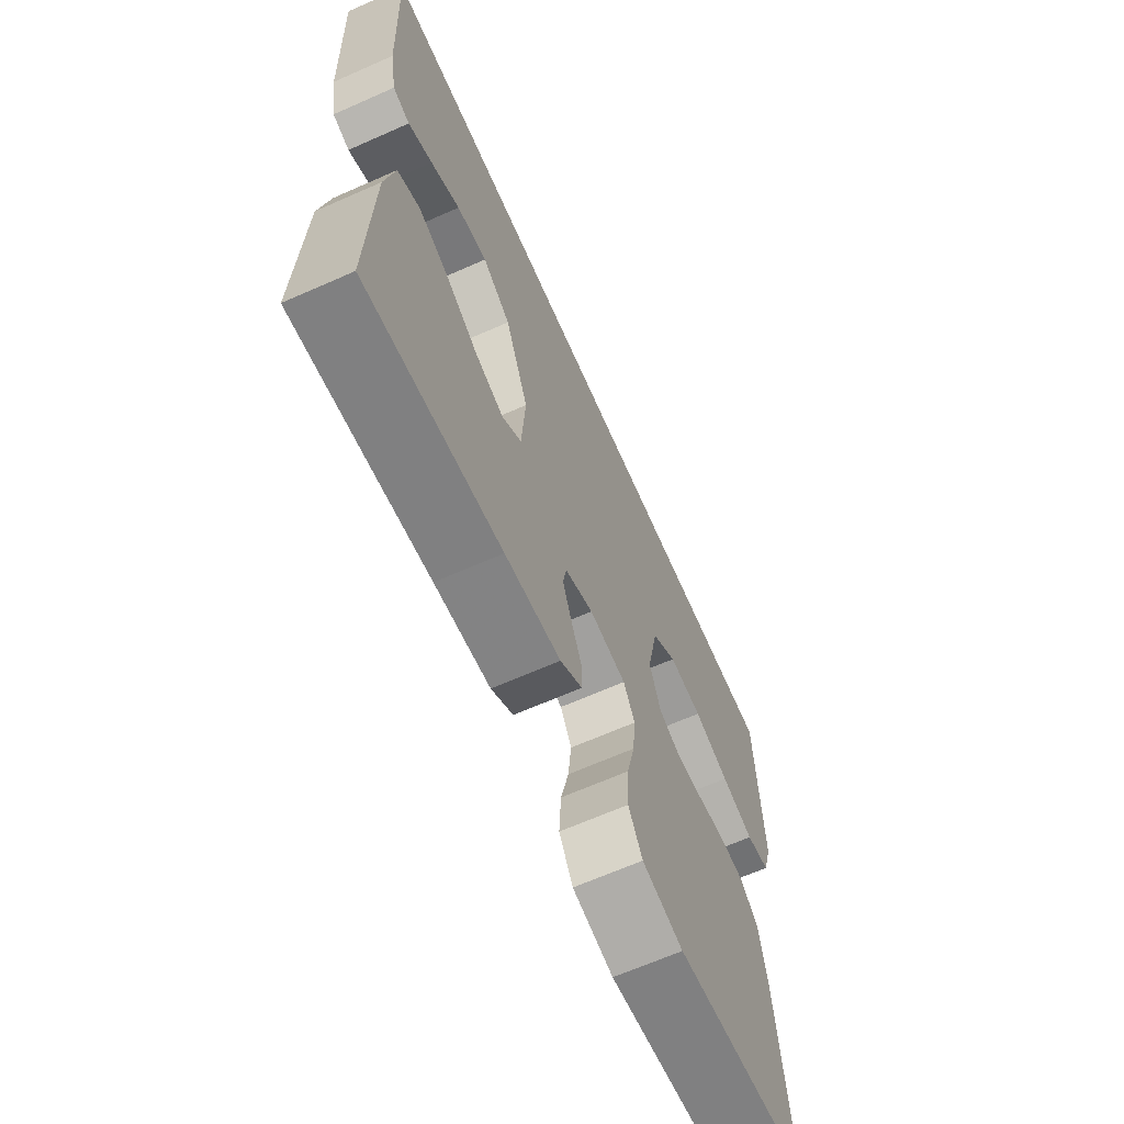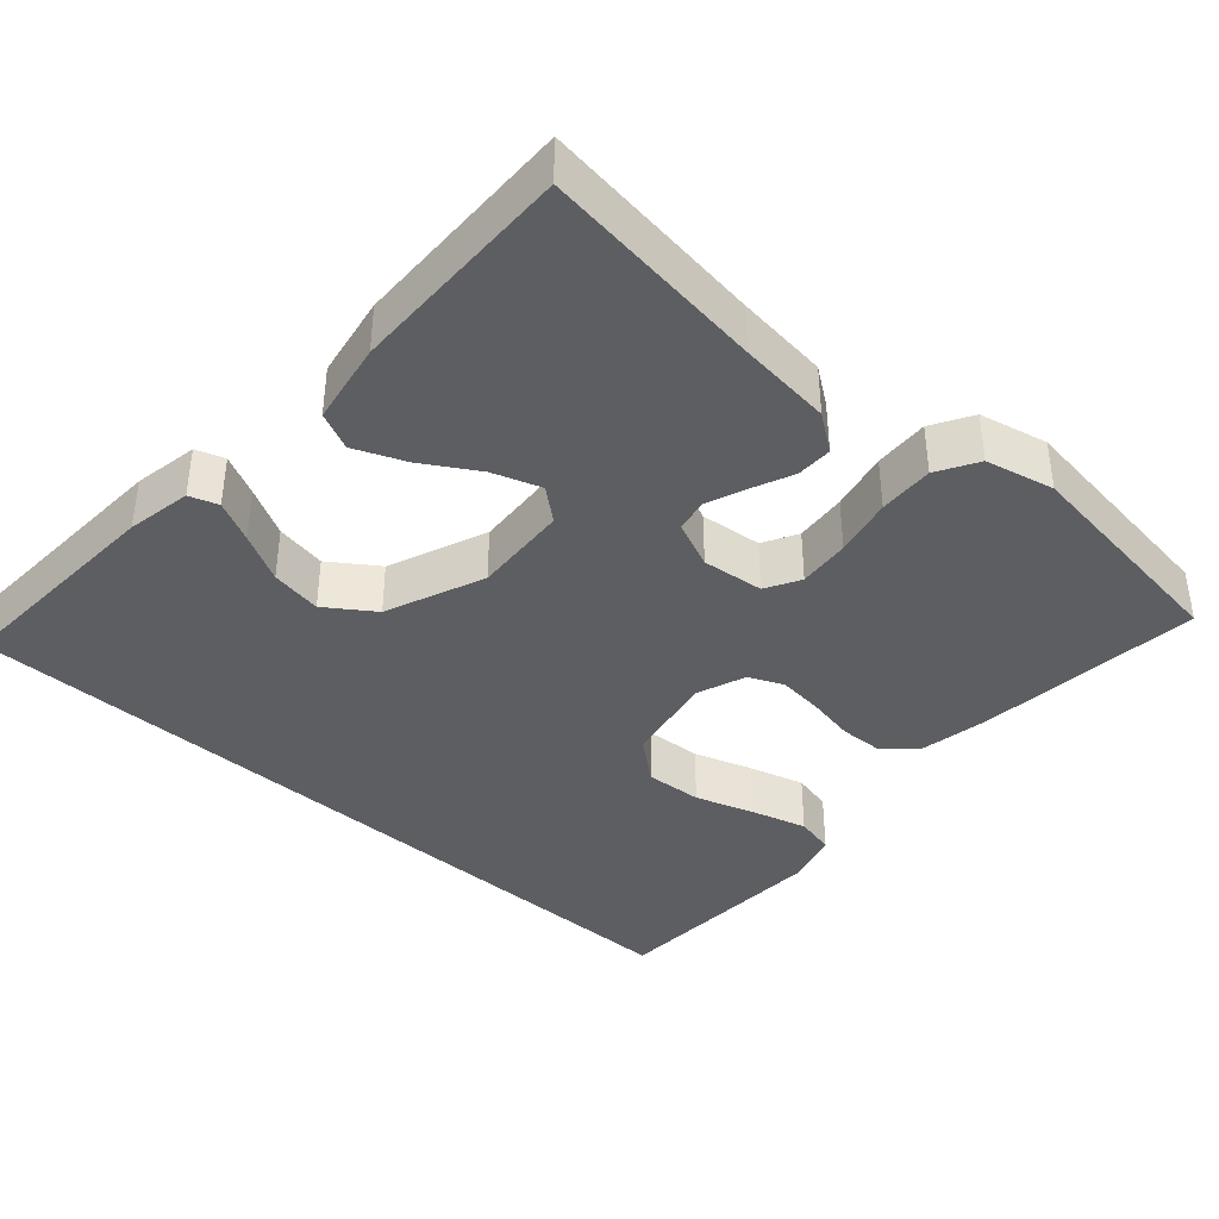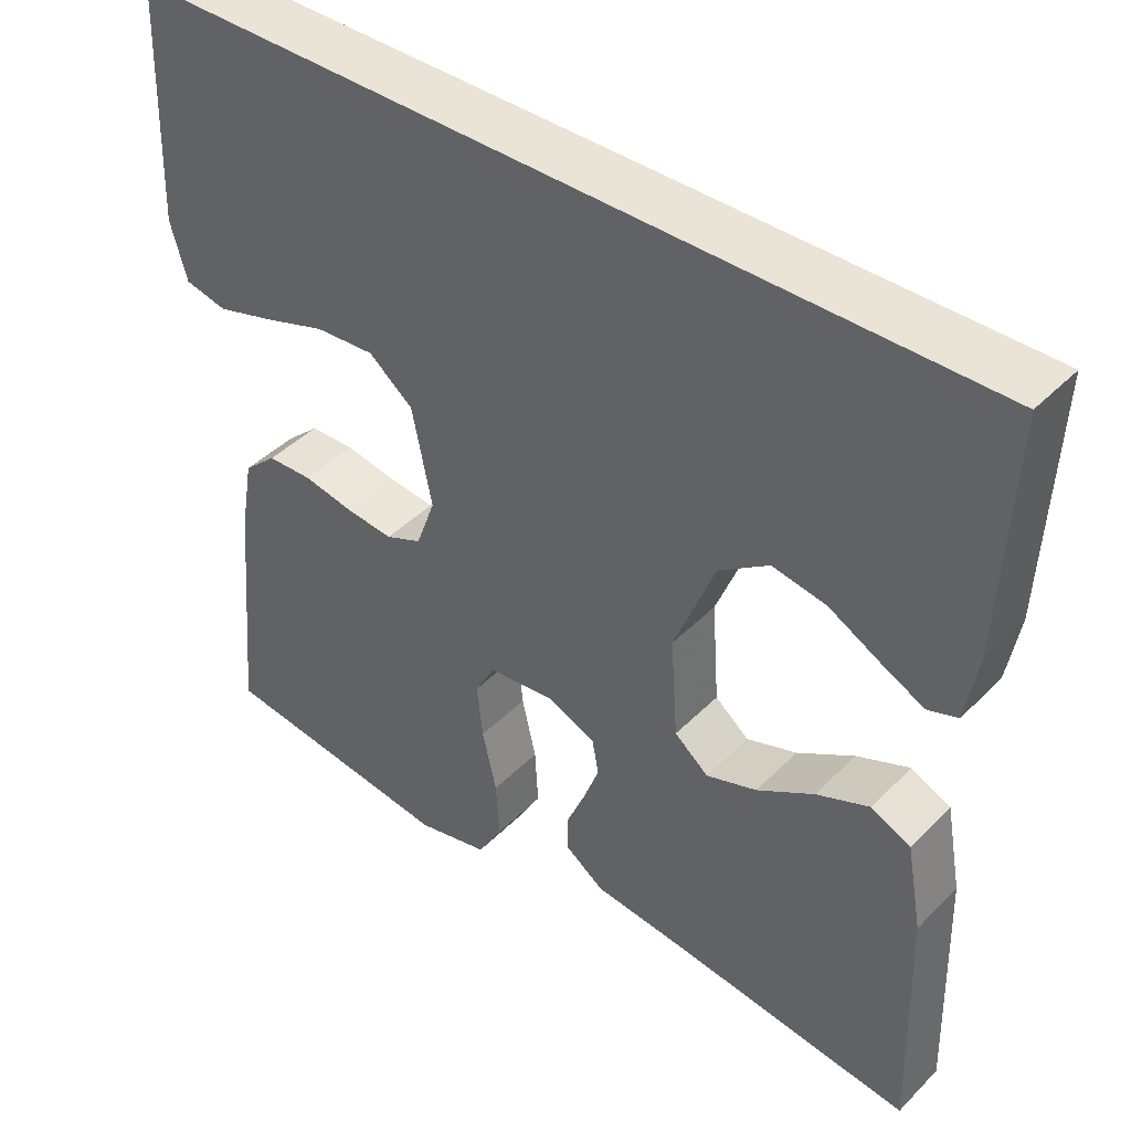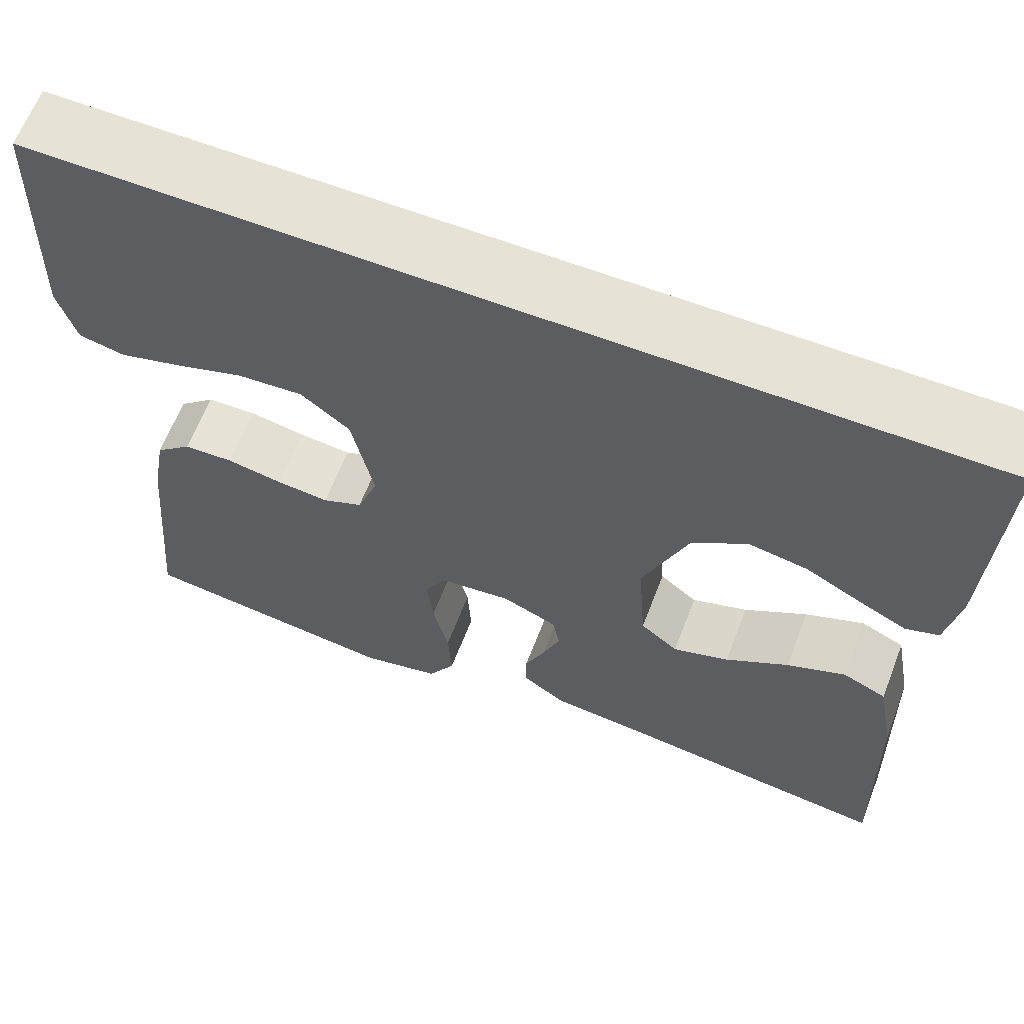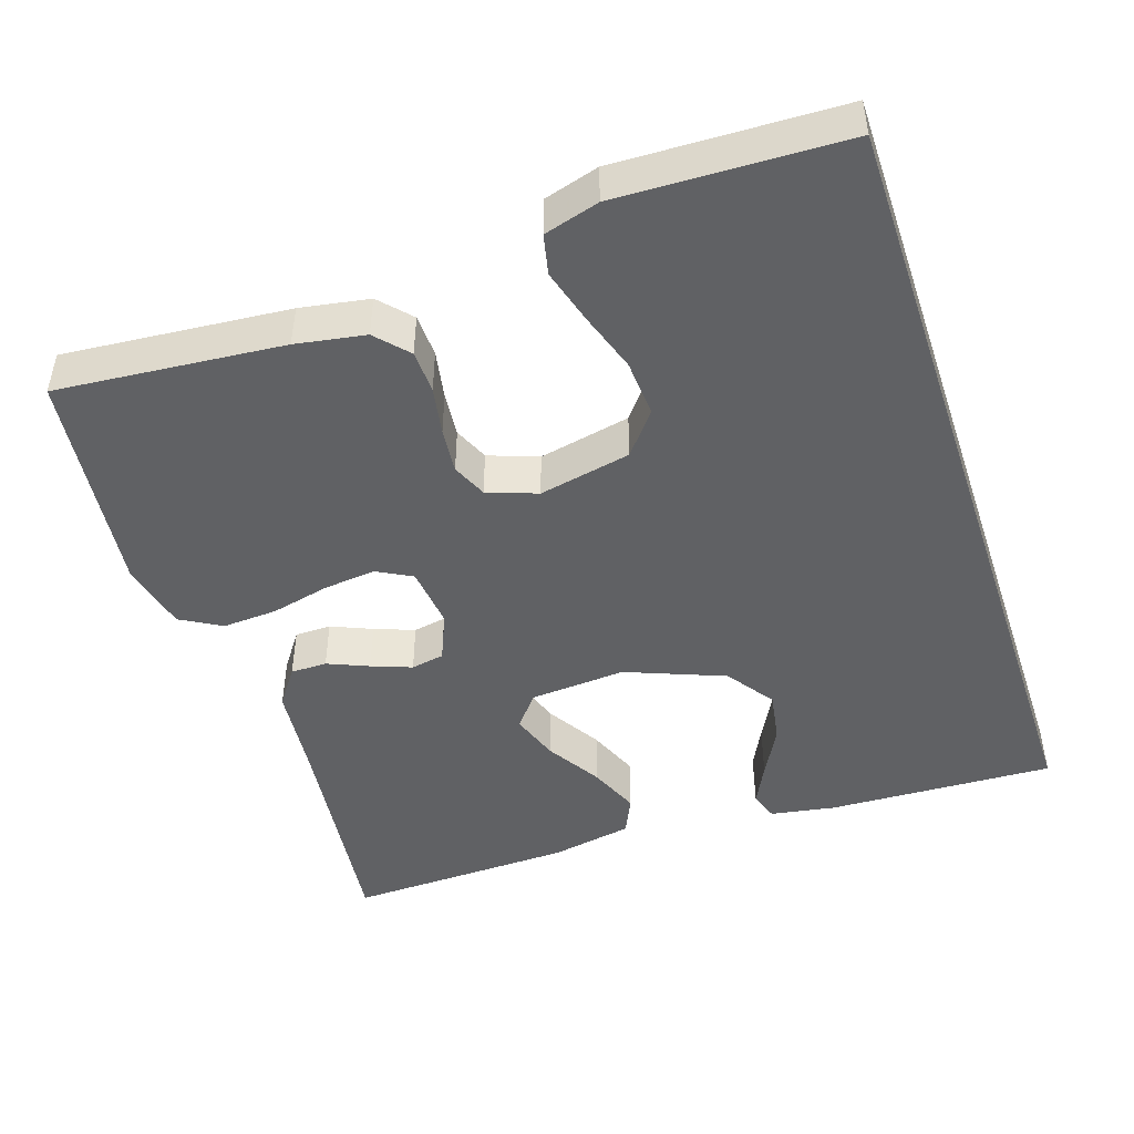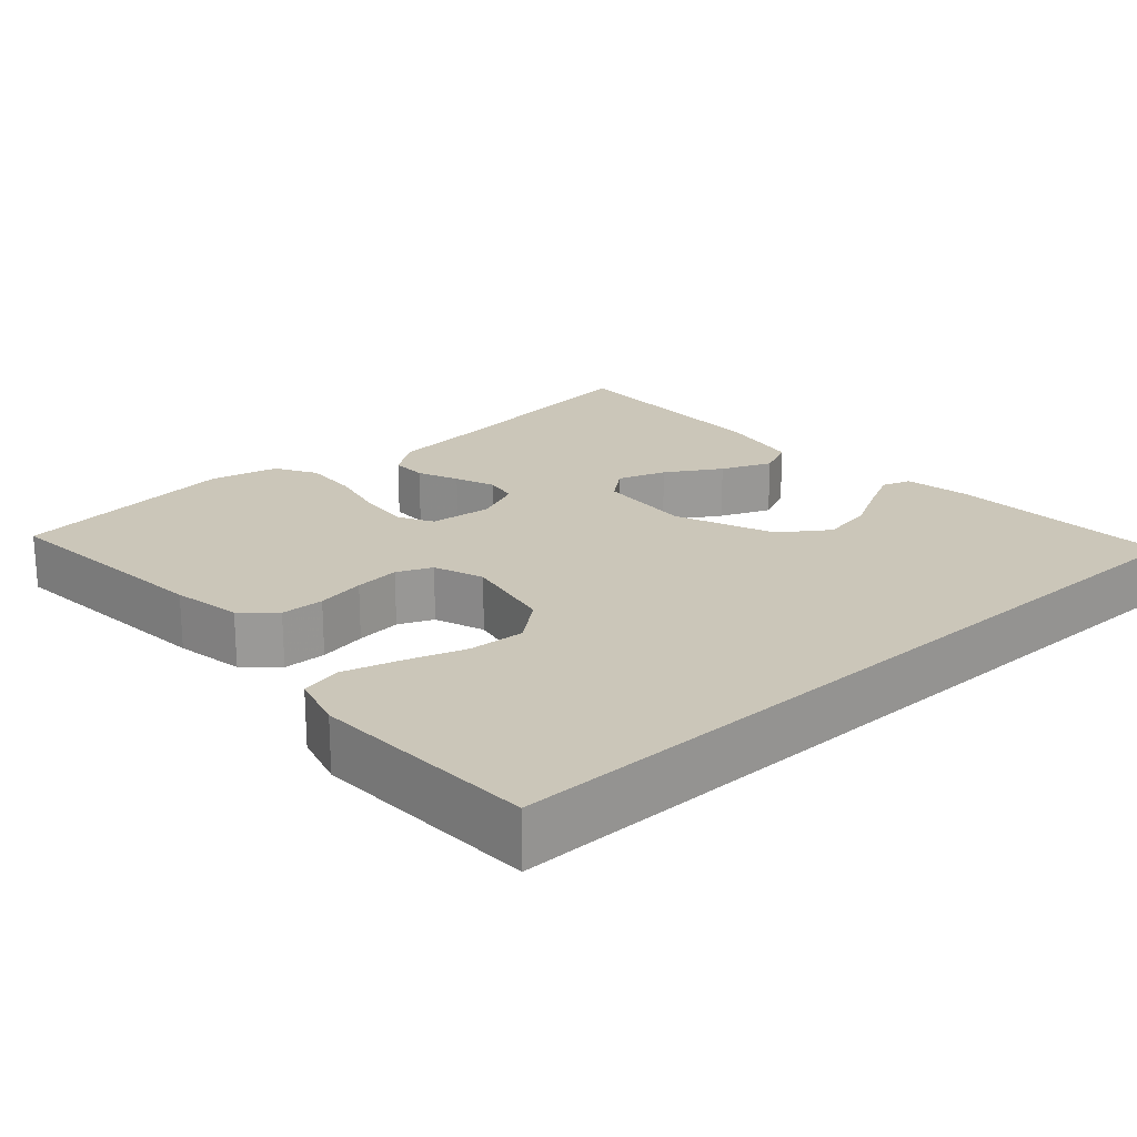
<metadata>
{"format":"obj","ext":"obj","renderer":"f3d","projection":"perspective","resolution":1024,"background":"white","views":[{"elev":-66.4,"azim":113.9,"up":"+Z"},{"elev":-39.0,"azim":138.0,"up":"+Y"},{"elev":42.4,"azim":40.2,"up":"+Z"},{"elev":63.3,"azim":21.1,"up":"+Z"},{"elev":-46.9,"azim":-71.5,"up":"+Y"},{"elev":21.0,"azim":-42.1,"up":"+Y"}]}
</metadata>
<code>
v -0.536 0.07 0.5
v 0.535 0.07 0.5
v 0.522 0.07 0.2
v 0.507 0.07 0.114
v 0.469 0.07 0.101
v 0.415 0.07 0.128
v 0.35 0.07 0.163
v 0.282 0.07 0.175
v 0.219 0.07 0.131
v 0.167 0.07 0
v 0.176 0.07 -0.127
v 0.219 0.07 -0.162
v 0.283 0.07 -0.14
v 0.355 0.07 -0.096
v 0.422 0.07 -0.068
v 0.472 0.07 -0.091
v 0.492 0.07 -0.2
v 0.5 0.07 -0.5
v 0.2 0.07 -0.462
v 0.077 0.07 -0.449
v 0.028 0.07 -0.414
v 0.028 0.07 -0.366
v 0.051 0.07 -0.312
v 0.071 0.07 -0.259
v 0.063 0.07 -0.215
v 0 0.07 -0.188
v -0.082 0.07 -0.197
v -0.107 0.07 -0.243
v -0.1 0.07 -0.312
v -0.082 0.07 -0.39
v -0.078 0.07 -0.463
v -0.109 0.07 -0.517
v -0.2 0.07 -0.538
v -0.5 0.07 -0.5
v -0.473 0.07 -0.2
v -0.457 0.07 -0.108
v -0.415 0.07 -0.07
v -0.358 0.07 -0.068
v -0.294 0.07 -0.08
v -0.234 0.07 -0.086
v -0.188 0.07 -0.066
v -0.164 0.07 0
v -0.189 0.07 0.122
v -0.245 0.07 0.167
v -0.32 0.07 0.162
v -0.399 0.07 0.136
v -0.472 0.07 0.115
v -0.525 0.07 0.127
v -0.546 0.07 0.2
v -0.536 0 0.5
v 0.535 0 0.5
v 0.522 0 0.2
v 0.507 0 0.114
v 0.469 0 0.101
v 0.415 0 0.128
v 0.35 0 0.163
v 0.282 0 0.175
v 0.219 0 0.131
v 0.167 0 0
v 0.176 0 -0.127
v 0.219 0 -0.162
v 0.283 0 -0.14
v 0.355 0 -0.096
v 0.422 0 -0.068
v 0.472 0 -0.091
v 0.492 0 -0.2
v 0.5 0 -0.5
v 0.2 0 -0.462
v 0.077 0 -0.449
v 0.028 0 -0.414
v 0.028 0 -0.366
v 0.051 0 -0.312
v 0.071 0 -0.259
v 0.063 0 -0.215
v 0 0 -0.188
v -0.082 0 -0.197
v -0.107 0 -0.243
v -0.1 0 -0.312
v -0.082 0 -0.39
v -0.078 0 -0.463
v -0.109 0 -0.517
v -0.2 0 -0.538
v -0.5 0 -0.5
v -0.473 0 -0.2
v -0.457 0 -0.108
v -0.415 0 -0.07
v -0.358 0 -0.068
v -0.294 0 -0.08
v -0.234 0 -0.086
v -0.188 0 -0.066
v -0.164 0 0
v -0.189 0 0.122
v -0.245 0 0.167
v -0.32 0 0.162
v -0.399 0 0.136
v -0.472 0 0.115
v -0.525 0 0.127
v -0.546 0 0.2
f 45 46 47 48
f 45 48 49 1
f 36 37 38 39
f 36 39 40
f 35 36 40
f 34 35 40 41
f 32 33 34 41
f 29 30 31 32
f 28 29 32 41
f 20 21 22 23
f 19 20 23 24
f 18 19 24 25
f 16 17 18 25
f 13 14 15 16
f 12 13 16
f 4 5 6 7
f 2 3 4 7
f 2 7 8
f 44 45 1 2
f 43 44 2 8
f 42 43 8 9
f 27 28 41 42
f 26 27 42 9
f 25 26 9 10
f 12 16 25
f 11 12 25
f 10 11 25
f 97 96 95 94
f 50 98 97 94
f 88 87 86 85
f 89 88 85
f 89 85 84
f 90 89 84 83
f 90 83 82 81
f 81 80 79 78
f 90 81 78 77
f 72 71 70 69
f 73 72 69 68
f 74 73 68 67
f 74 67 66 65
f 65 64 63 62
f 65 62 61
f 56 55 54 53
f 56 53 52 51
f 57 56 51
f 51 50 94 93
f 57 51 93 92
f 58 57 92 91
f 91 90 77 76
f 58 91 76 75
f 59 58 75 74
f 74 65 61
f 74 61 60
f 74 60 59
f 1 50 51 2
f 2 51 52 3
f 3 52 53 4
f 4 53 54 5
f 5 54 55 6
f 6 55 56 7
f 7 56 57 8
f 8 57 58 9
f 9 58 59 10
f 10 59 60 11
f 11 60 61 12
f 12 61 62 13
f 13 62 63 14
f 14 63 64 15
f 15 64 65 16
f 16 65 66 17
f 17 66 67 18
f 18 67 68 19
f 19 68 69 20
f 20 69 70 21
f 21 70 71 22
f 22 71 72 23
f 23 72 73 24
f 24 73 74 25
f 25 74 75 26
f 26 75 76 27
f 27 76 77 28
f 28 77 78 29
f 29 78 79 30
f 30 79 80 31
f 31 80 81 32
f 32 81 82 33
f 33 82 83 34
f 34 83 84 35
f 35 84 85 36
f 36 85 86 37
f 37 86 87 38
f 38 87 88 39
f 39 88 89 40
f 40 89 90 41
f 41 90 91 42
f 42 91 92 43
f 43 92 93 44
f 44 93 94 45
f 45 94 95 46
f 46 95 96 47
f 47 96 97 48
f 48 97 98 49
f 49 98 50 1

</code>
